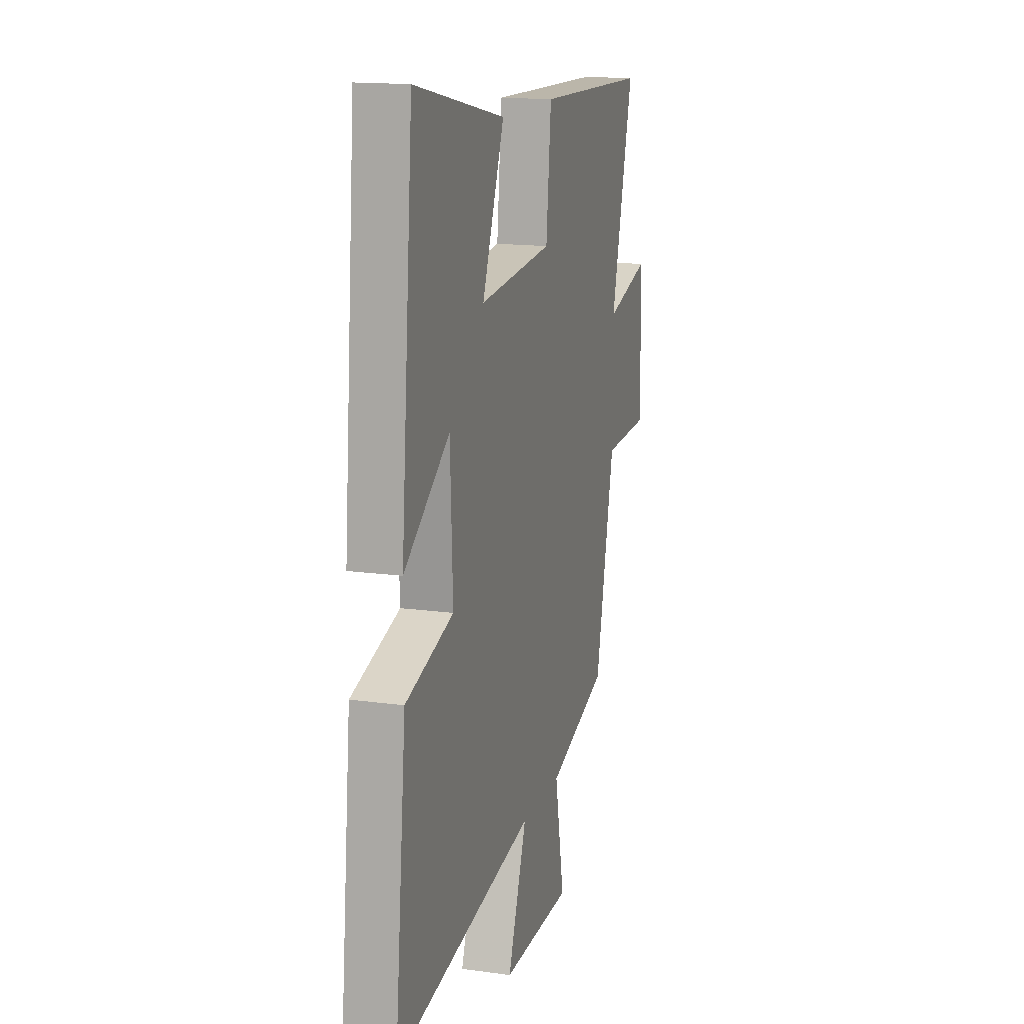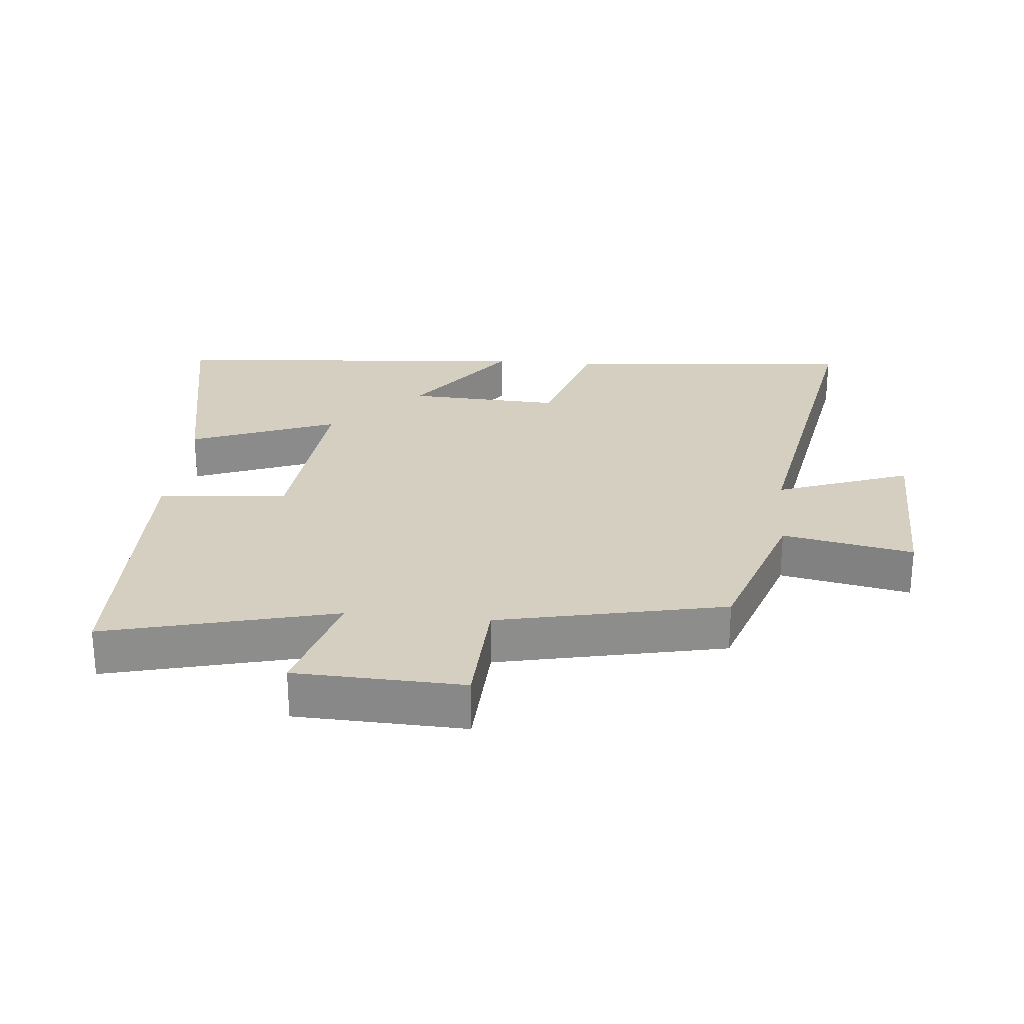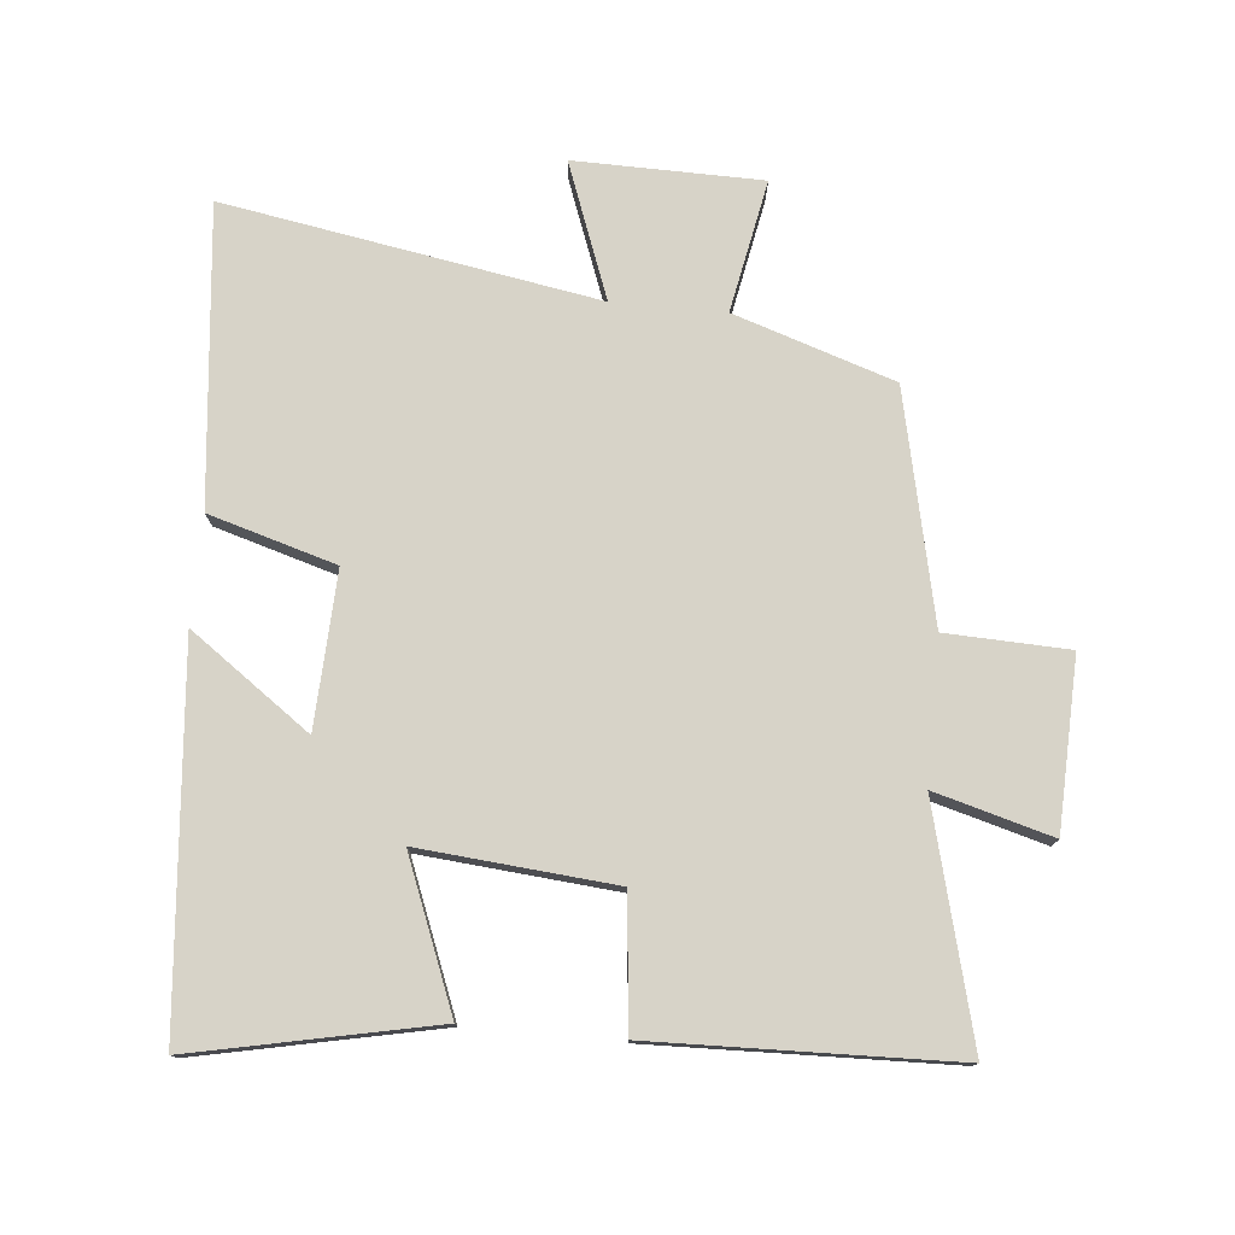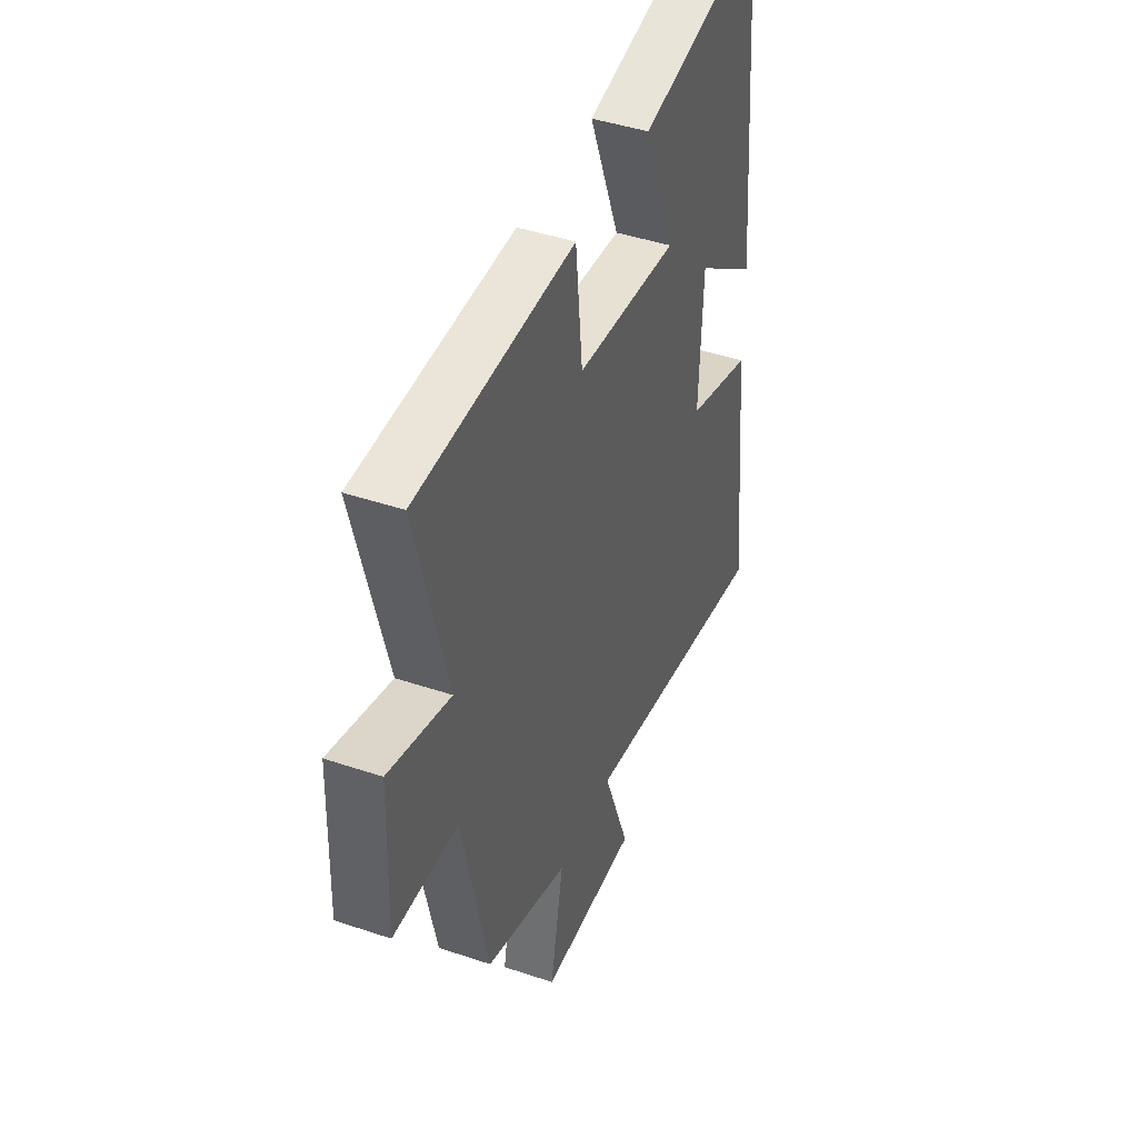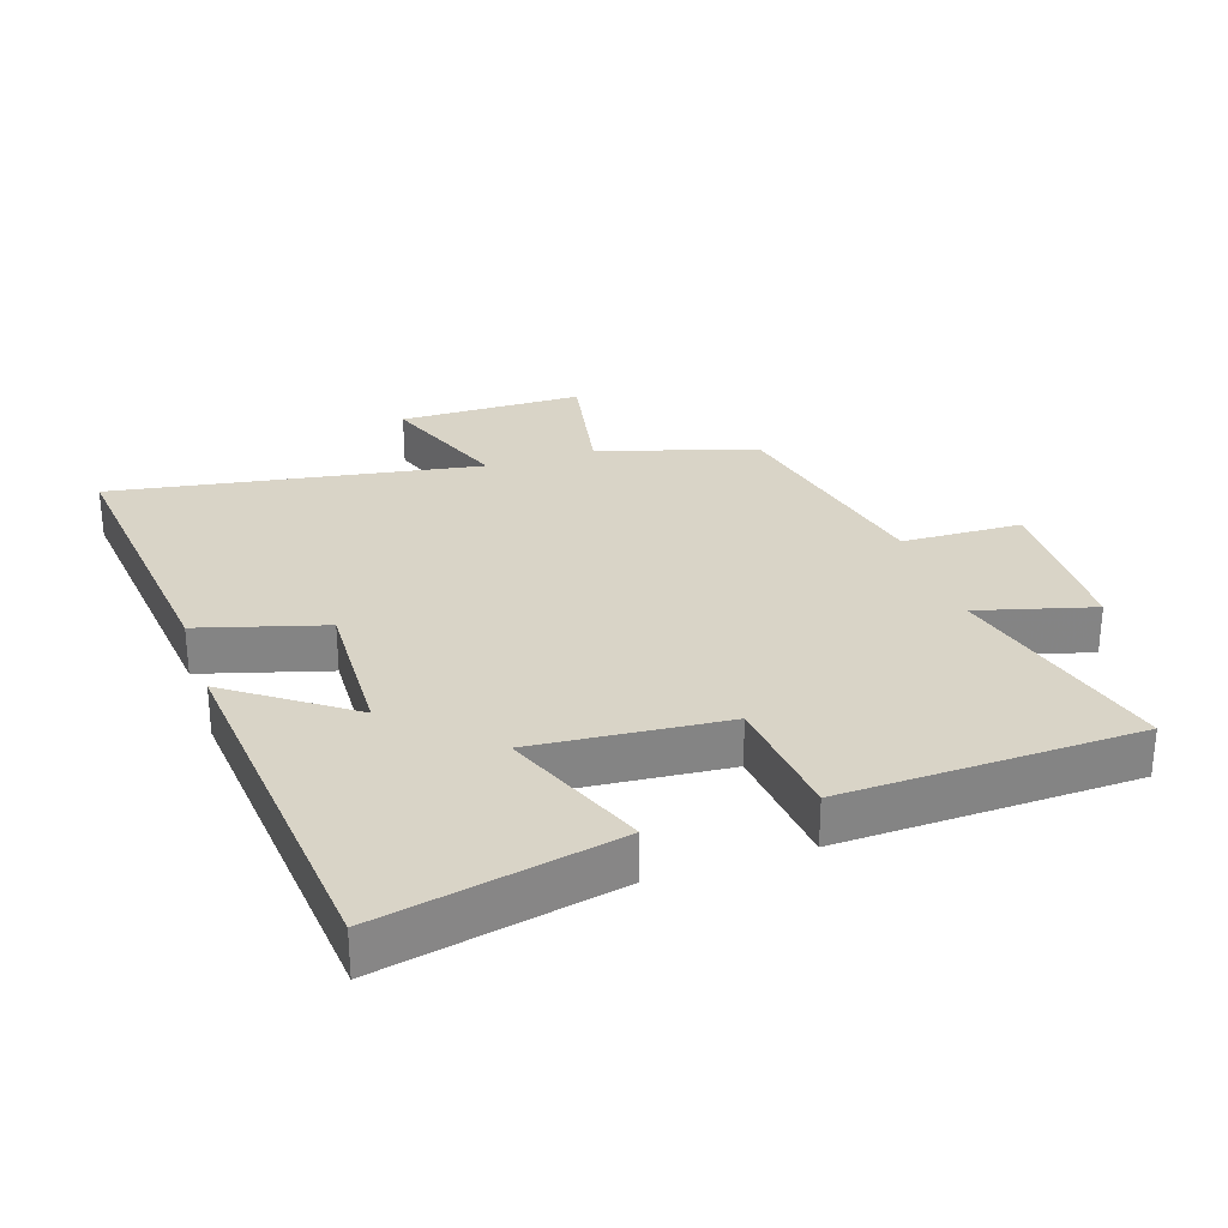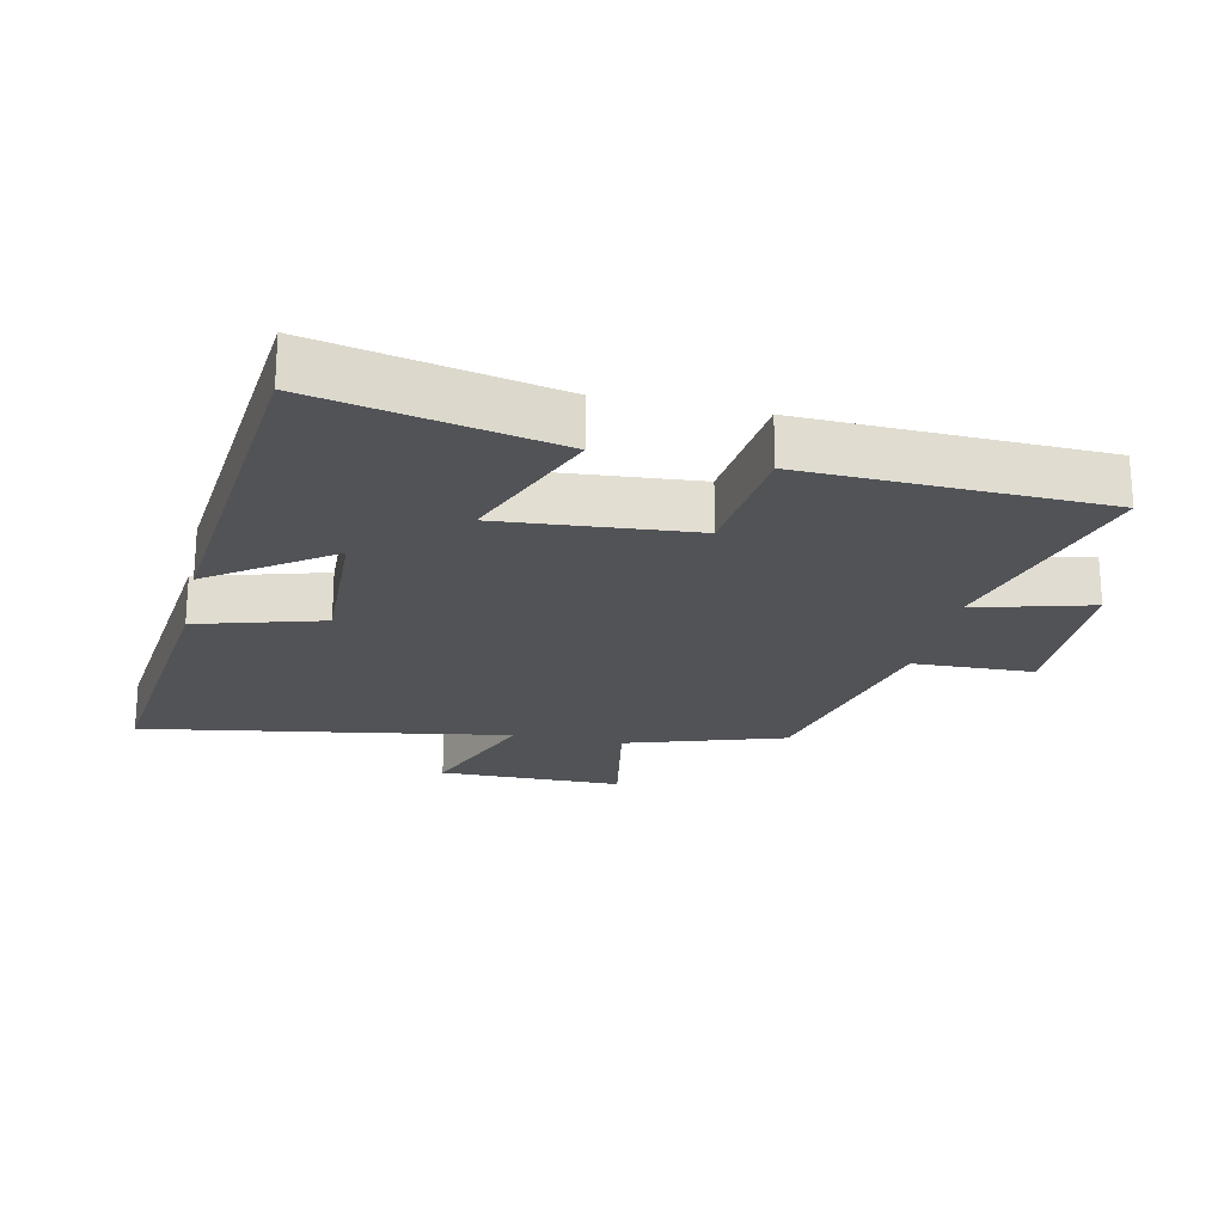
<metadata>
{"format":"obj","ext":"obj","renderer":"f3d","projection":"perspective","resolution":1024,"background":"white","views":[{"elev":15.4,"azim":-73.6,"up":"+Z"},{"elev":25.9,"azim":95.7,"up":"+Y"},{"elev":77.0,"azim":5.4,"up":"+Y"},{"elev":43.5,"azim":111.7,"up":"+Z"},{"elev":28.8,"azim":-18.6,"up":"+Y"},{"elev":-21.9,"azim":-12.7,"up":"+Y"}]}
</metadata>
<code>
v -0.451 0.07 0.575
v -0.089 0.07 0.5
v -0.177 0.07 0.277
v 0.117 0.07 0.303
v 0.137 0.07 0.5
v 0.59 0.07 0.487
v 0.5 0.07 0.138
v 0.677 0.07 0.187
v 0.685 0.07 -0.069
v 0.5 0.07 -0.076
v 0.424 0.07 -0.421
v 0.183 0.07 -0.5
v 0.221 0.07 -0.699
v -0.061 0.07 -0.703
v 0.015 0.07 -0.5
v -0.546 0.07 -0.596
v -0.5 0.07 -0.148
v -0.309 0.07 -0.092
v -0.319 0.07 0.142
v -0.5 0.07 0.012
v -0.451 0 0.575
v -0.089 0 0.5
v -0.177 0 0.277
v 0.117 0 0.303
v 0.137 0 0.5
v 0.59 0 0.487
v 0.5 0 0.138
v 0.677 0 0.187
v 0.685 0 -0.069
v 0.5 0 -0.076
v 0.424 0 -0.421
v 0.183 0 -0.5
v 0.221 0 -0.699
v -0.061 0 -0.703
v 0.015 0 -0.5
v -0.546 0 -0.596
v -0.5 0 -0.148
v -0.309 0 -0.092
v -0.319 0 0.142
v -0.5 0 0.012
f 19 20 1 2
f 15 16 17 18
f 15 18 19
f 12 13 14 15
f 10 11 12 15
f 10 15 19
f 7 8 9 10
f 7 10 19
f 4 5 6 7
f 3 4 7 19
f 2 3 19
f 22 21 40 39
f 38 37 36 35
f 39 38 35
f 35 34 33 32
f 35 32 31 30
f 39 35 30
f 30 29 28 27
f 39 30 27
f 27 26 25 24
f 39 27 24 23
f 39 23 22
f 1 21 22 2
f 2 22 23 3
f 3 23 24 4
f 4 24 25 5
f 5 25 26 6
f 6 26 27 7
f 7 27 28 8
f 8 28 29 9
f 9 29 30 10
f 10 30 31 11
f 11 31 32 12
f 12 32 33 13
f 13 33 34 14
f 14 34 35 15
f 15 35 36 16
f 16 36 37 17
f 17 37 38 18
f 18 38 39 19
f 19 39 40 20
f 20 40 21 1

</code>
